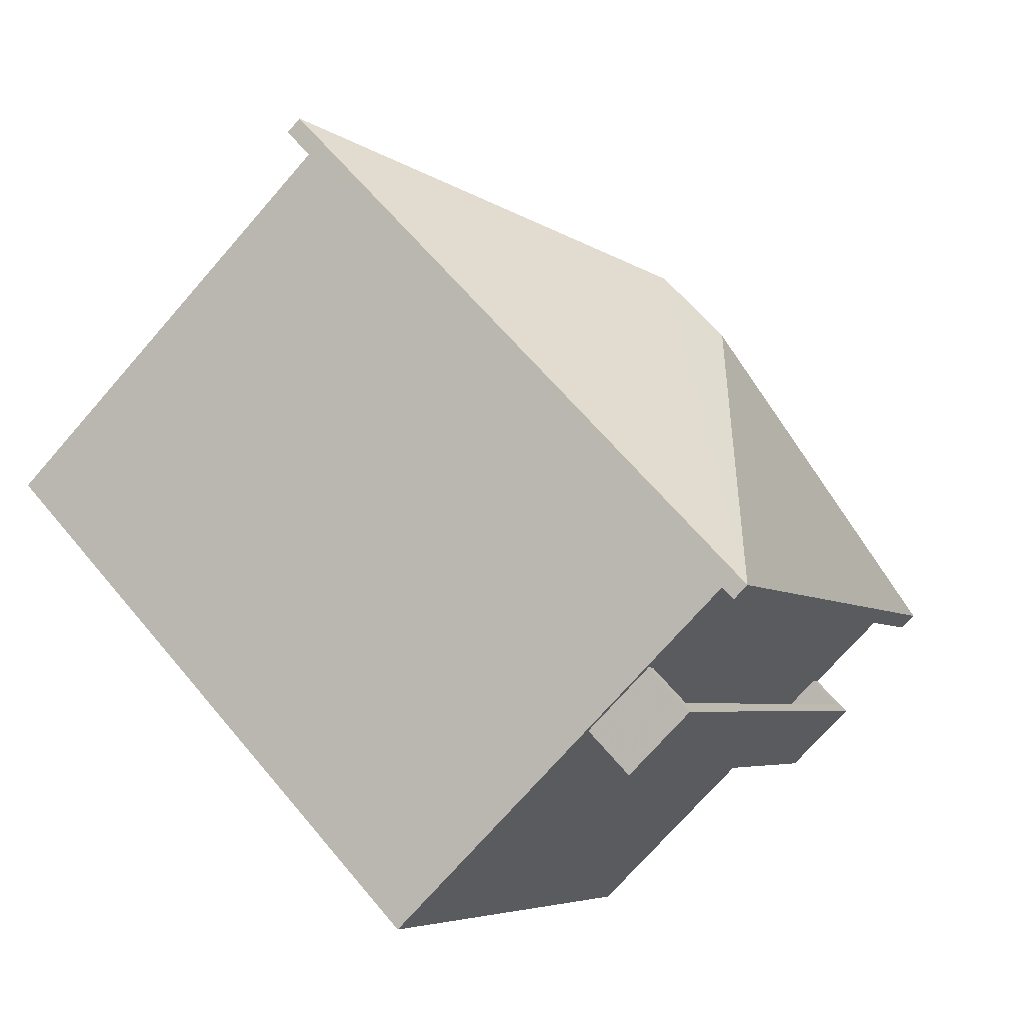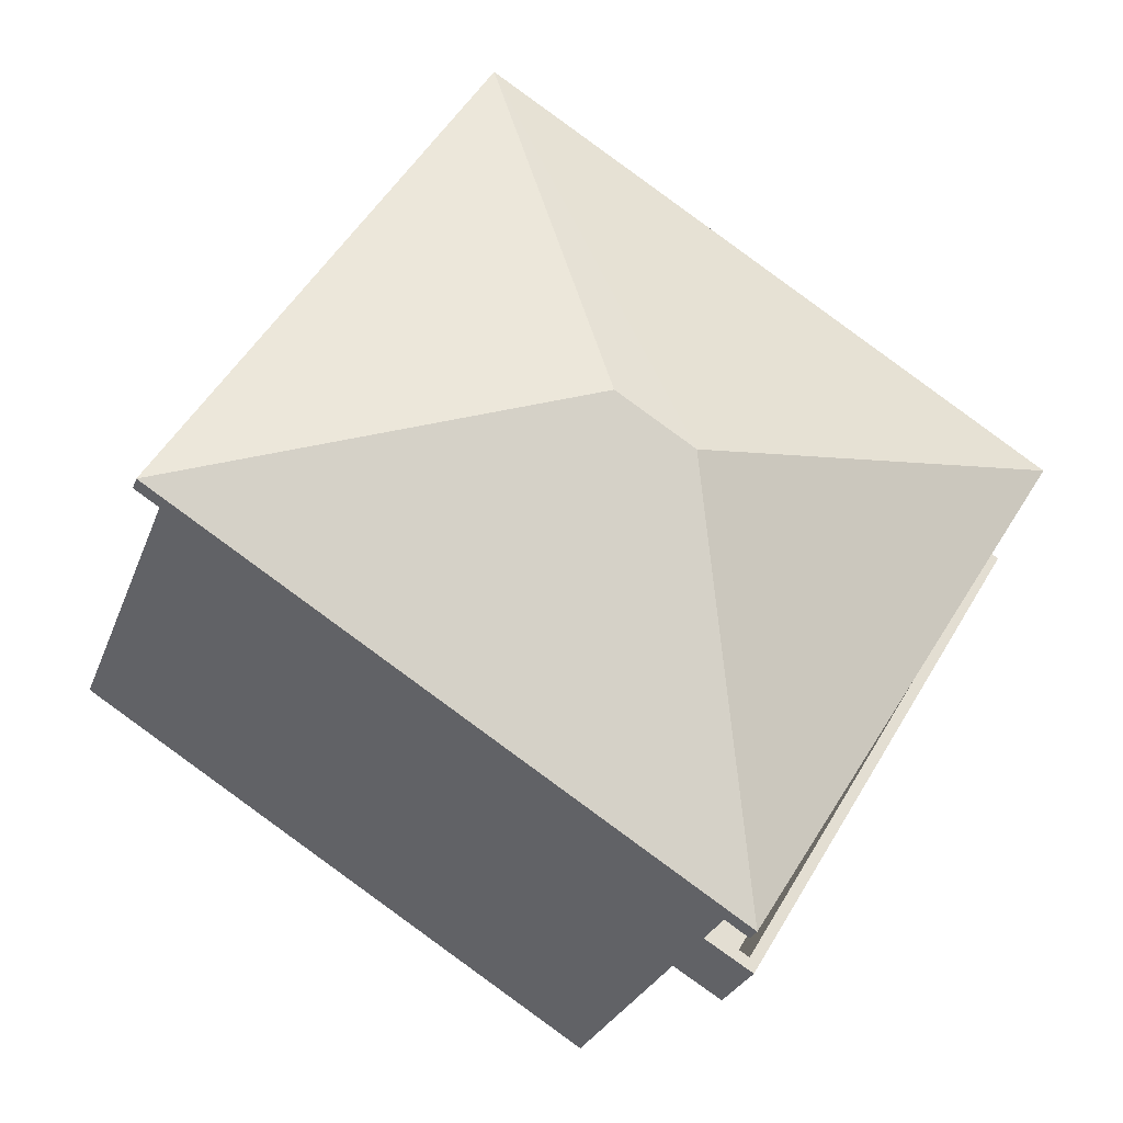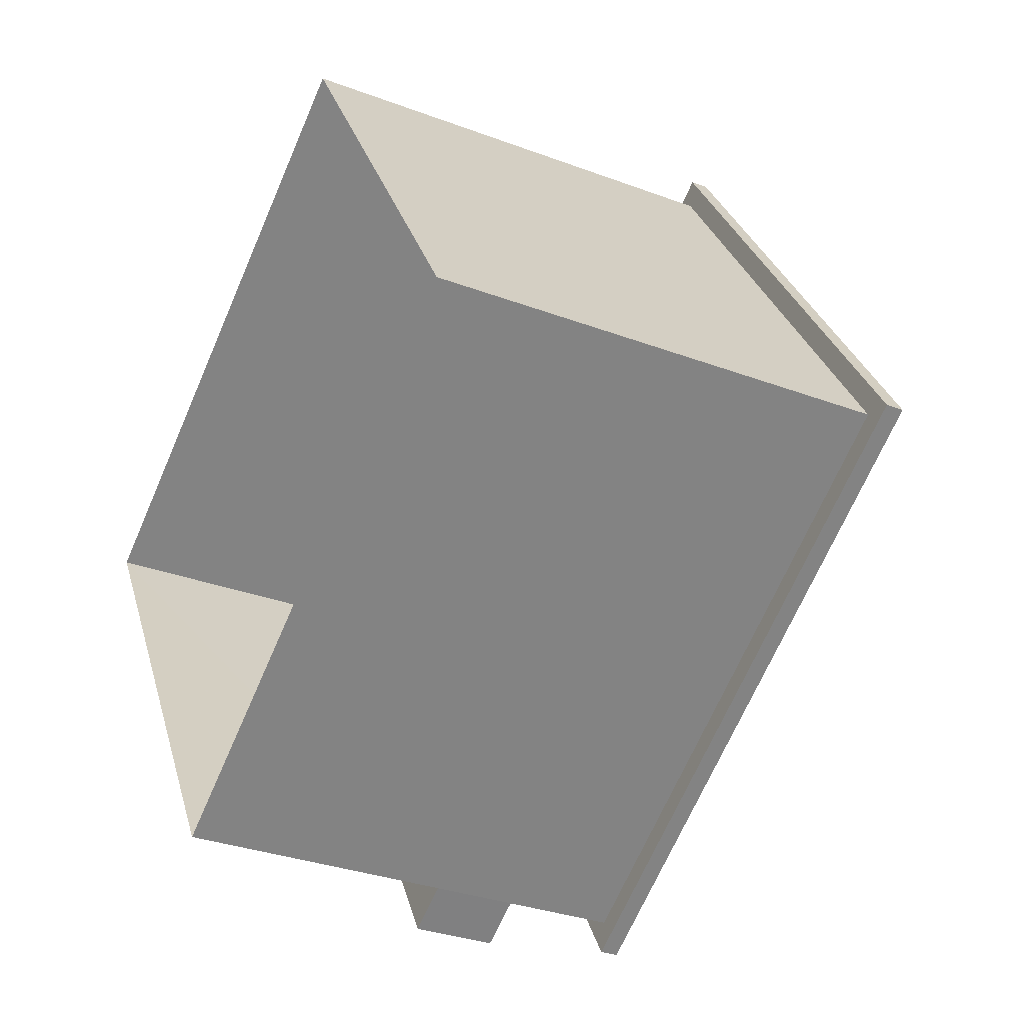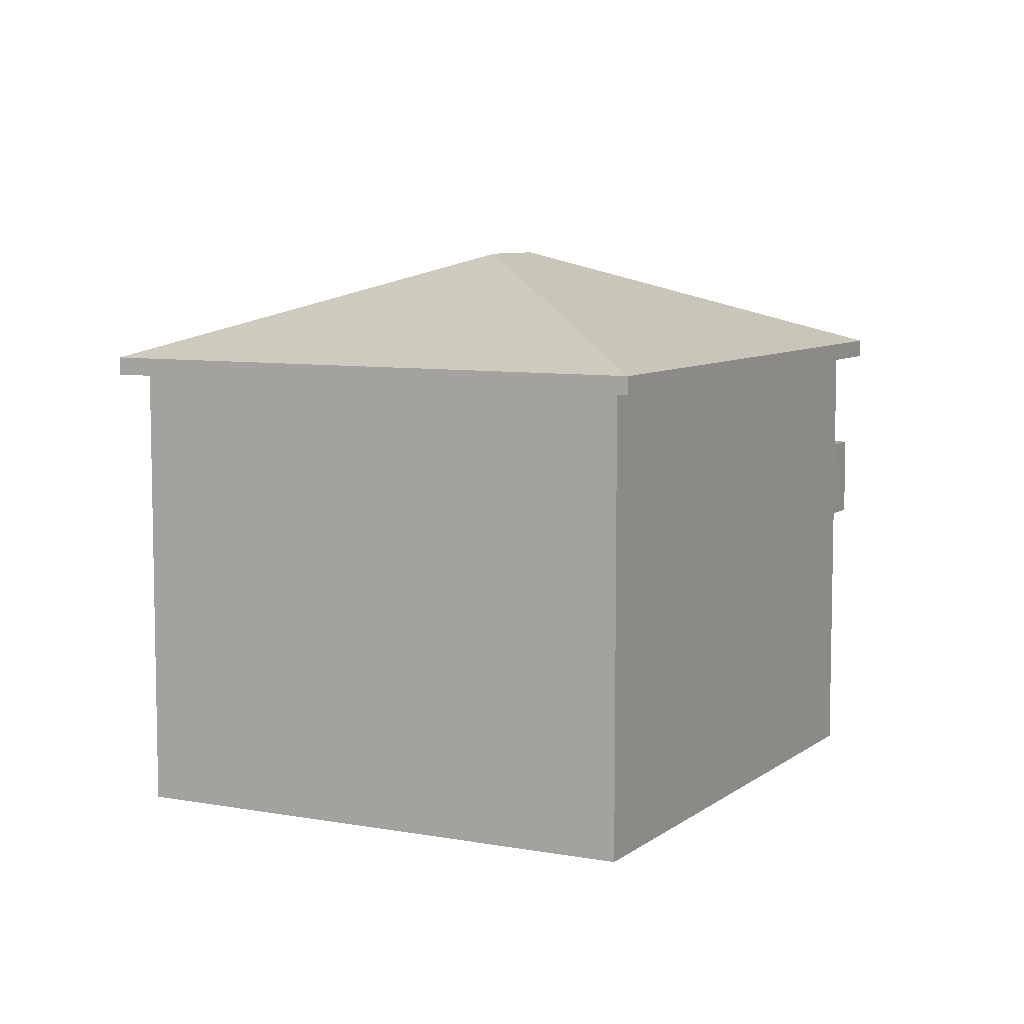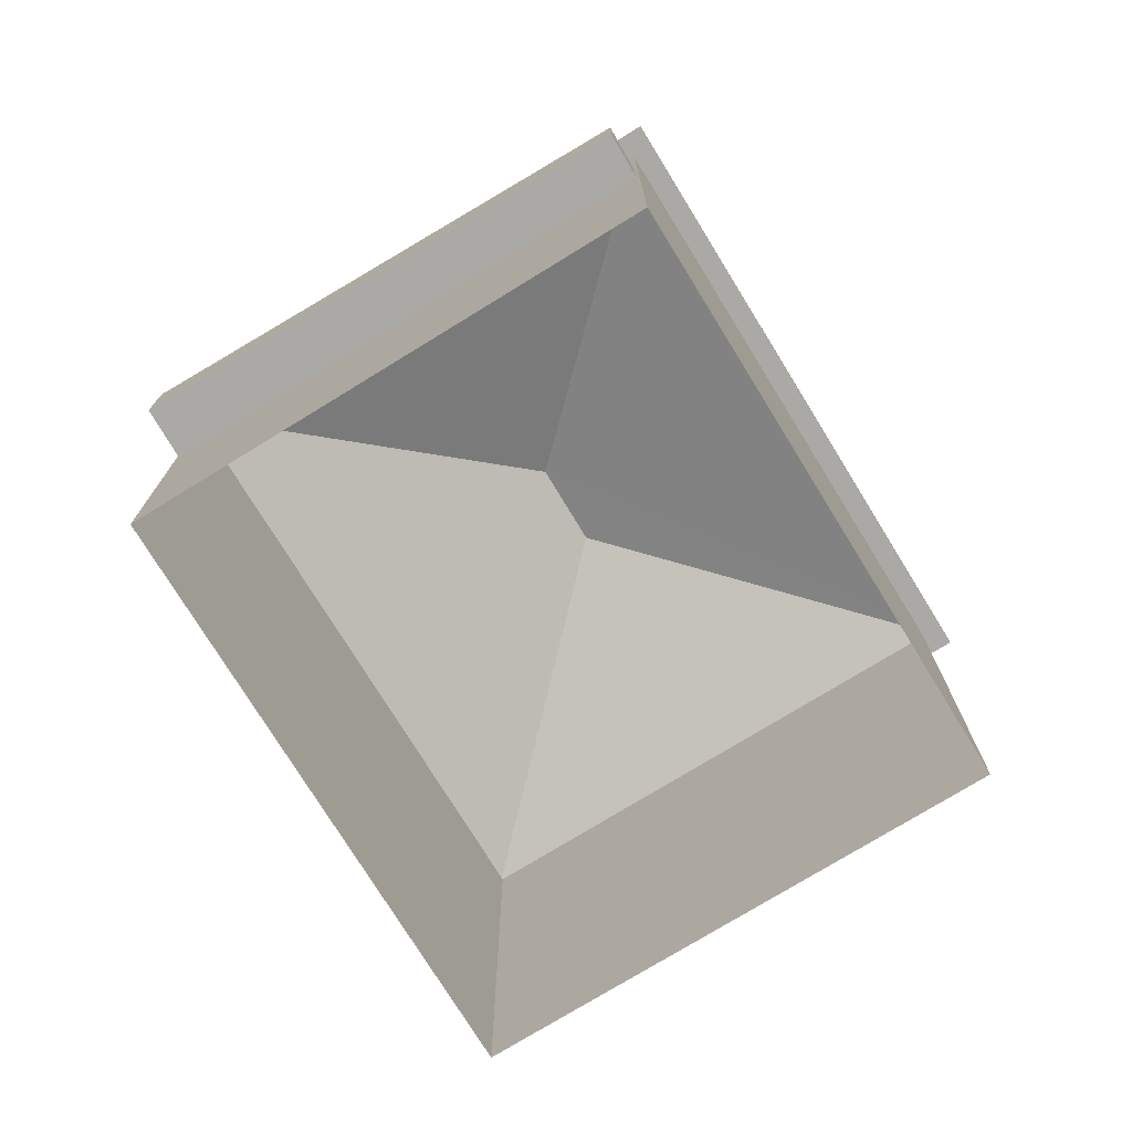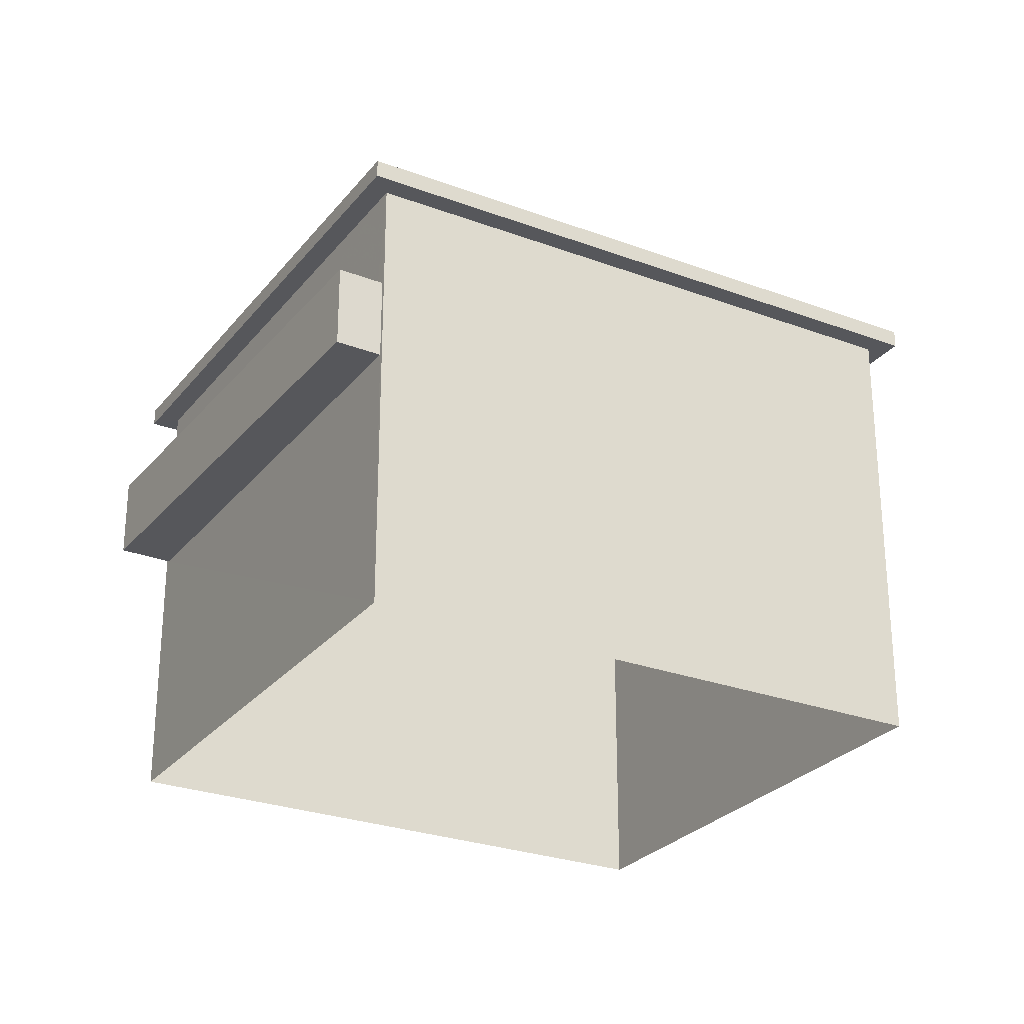
<metadata>
{"format":"obj","ext":"obj","renderer":"f3d","projection":"perspective","resolution":1024,"background":"white","views":[{"elev":-72.9,"azim":-41.1,"up":"+Y"},{"elev":-26.5,"azim":-17.3,"up":"+Y"},{"elev":-31.9,"azim":-117.9,"up":"+Y"},{"elev":7.5,"azim":-94.6,"up":"+Z"},{"elev":-75.4,"azim":89.4,"up":"+Z"},{"elev":-27.1,"azim":117.8,"up":"+Z"}]}
</metadata>
<code>
v 1.251e+04 -1.483e+04 20.18
v 1.251e+04 -1.483e+04 20.18
v 1.251e+04 -1.482e+04 20.18
v 1.252e+04 -1.483e+04 20.18
v 1.252e+04 -1.483e+04 23.89
v 1.252e+04 -1.483e+04 23.89
v 1.251e+04 -1.484e+04 23.89
v 1.251e+04 -1.483e+04 23.89
v 1.252e+04 -1.483e+04 26.52
v 1.252e+04 -1.483e+04 26.52
v 1.251e+04 -1.482e+04 26.52
v 1.251e+04 -1.482e+04 26.52
v 1.251e+04 -1.483e+04 26.51
v 1.25e+04 -1.483e+04 26.51
v 1.251e+04 -1.484e+04 26.51
v 1.251e+04 -1.483e+04 26.51
v 1.252e+04 -1.483e+04 23.94
v 1.251e+04 -1.483e+04 23.94
v 1.252e+04 -1.483e+04 23.94
v 1.251e+04 -1.483e+04 23.94
v 1.251e+04 -1.484e+04 25.04
v 1.251e+04 -1.483e+04 25.04
v 1.251e+04 -1.483e+04 25.04
v 1.251e+04 -1.483e+04 25.04
v 1.252e+04 -1.483e+04 25.04
v 1.252e+04 -1.483e+04 25.04
v 1.252e+04 -1.483e+04 25.04
v 1.252e+04 -1.483e+04 25.04
v 1.251e+04 -1.482e+04 26.77
v 1.251e+04 -1.483e+04 28.24
v 1.252e+04 -1.483e+04 26.77
v 1.251e+04 -1.483e+04 28.24
v 1.251e+04 -1.484e+04 26.76
v 1.25e+04 -1.483e+04 26.76
v 1.252e+04 -1.483e+04 23.94
v 1.252e+04 -1.483e+04 25.04
v 1.252e+04 -1.483e+04 23.94
f 1 2 3
f 4 1 3
f 5 6 7
f 8 5 7
f 9 10 11
f 12 9 11
f 11 13 12
f 13 14 12
f 9 15 16
f 10 9 16
f 15 14 13
f 16 15 13
f 17 18 19
f 17 20 18
f 21 22 23
f 23 22 24
f 25 26 27
f 26 22 21
f 25 27 28
f 26 25 22
f 29 30 31
f 32 30 29
f 30 32 33
f 33 32 34
f 32 29 34
f 30 33 31
f 28 19 25
f 28 17 19
f 22 19 18
f 22 25 19
f 20 22 18
f 20 24 22
f 26 6 35
f 26 35 27
f 6 5 35
f 6 21 7
f 6 26 21
f 8 7 21
f 23 8 21
f 36 10 27
f 5 4 37
f 4 8 1
f 10 16 24
f 16 1 8
f 35 5 37
f 10 28 27
f 28 24 17
f 20 17 24
f 5 8 4
f 8 23 16
f 23 24 16
f 28 10 24
f 4 3 37
f 36 37 11
f 36 11 10
f 37 3 11
f 16 13 2
f 1 16 2
f 13 3 2
f 13 11 3
f 27 37 36
f 27 35 37
f 34 12 14
f 34 29 12
f 31 9 12
f 29 31 12
f 33 15 9
f 31 33 9
f 33 14 15
f 33 34 14

</code>
